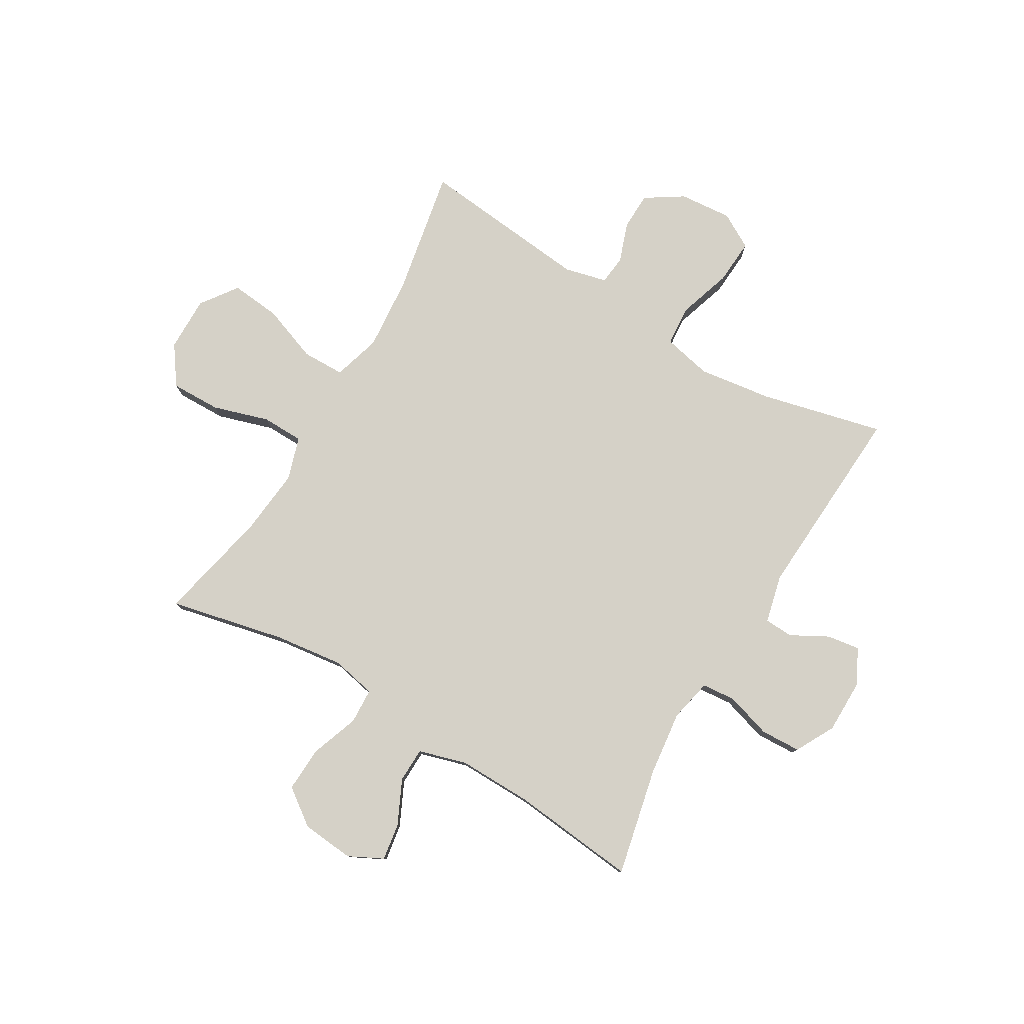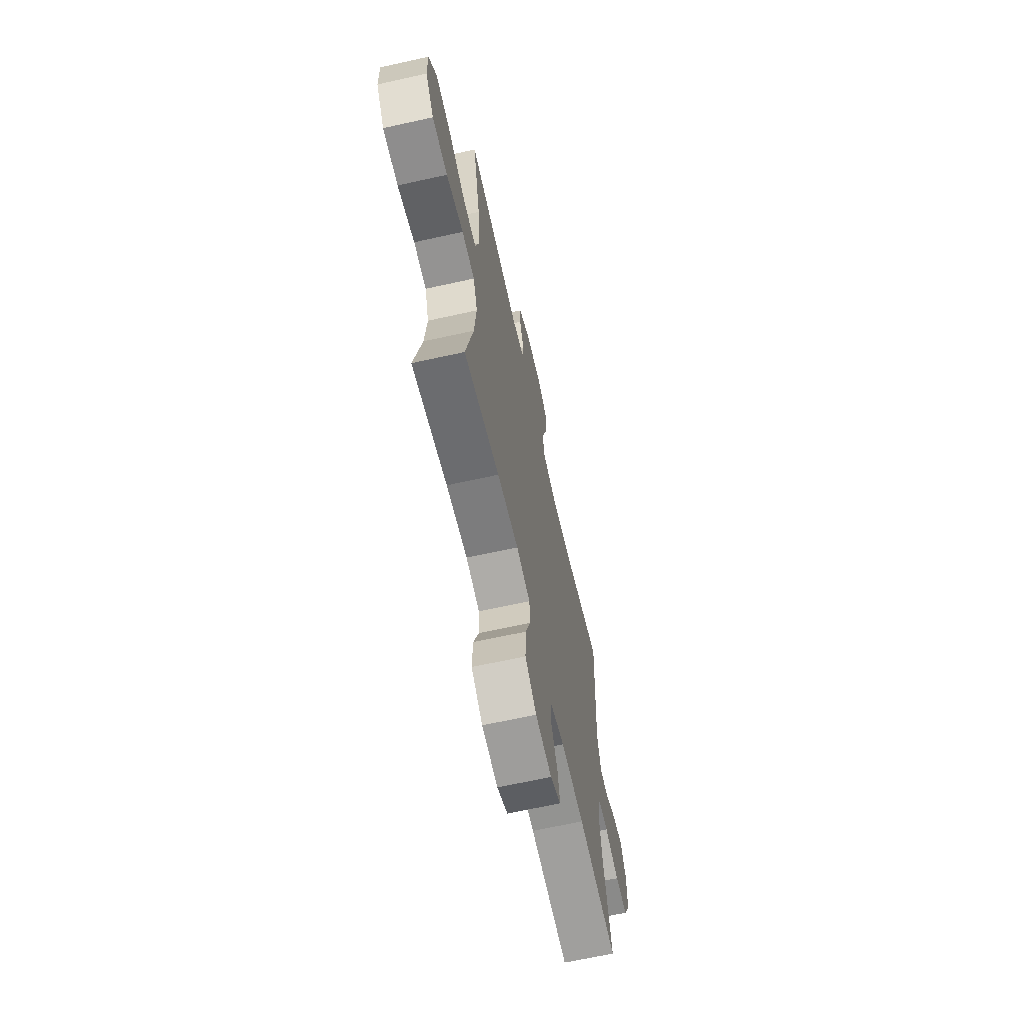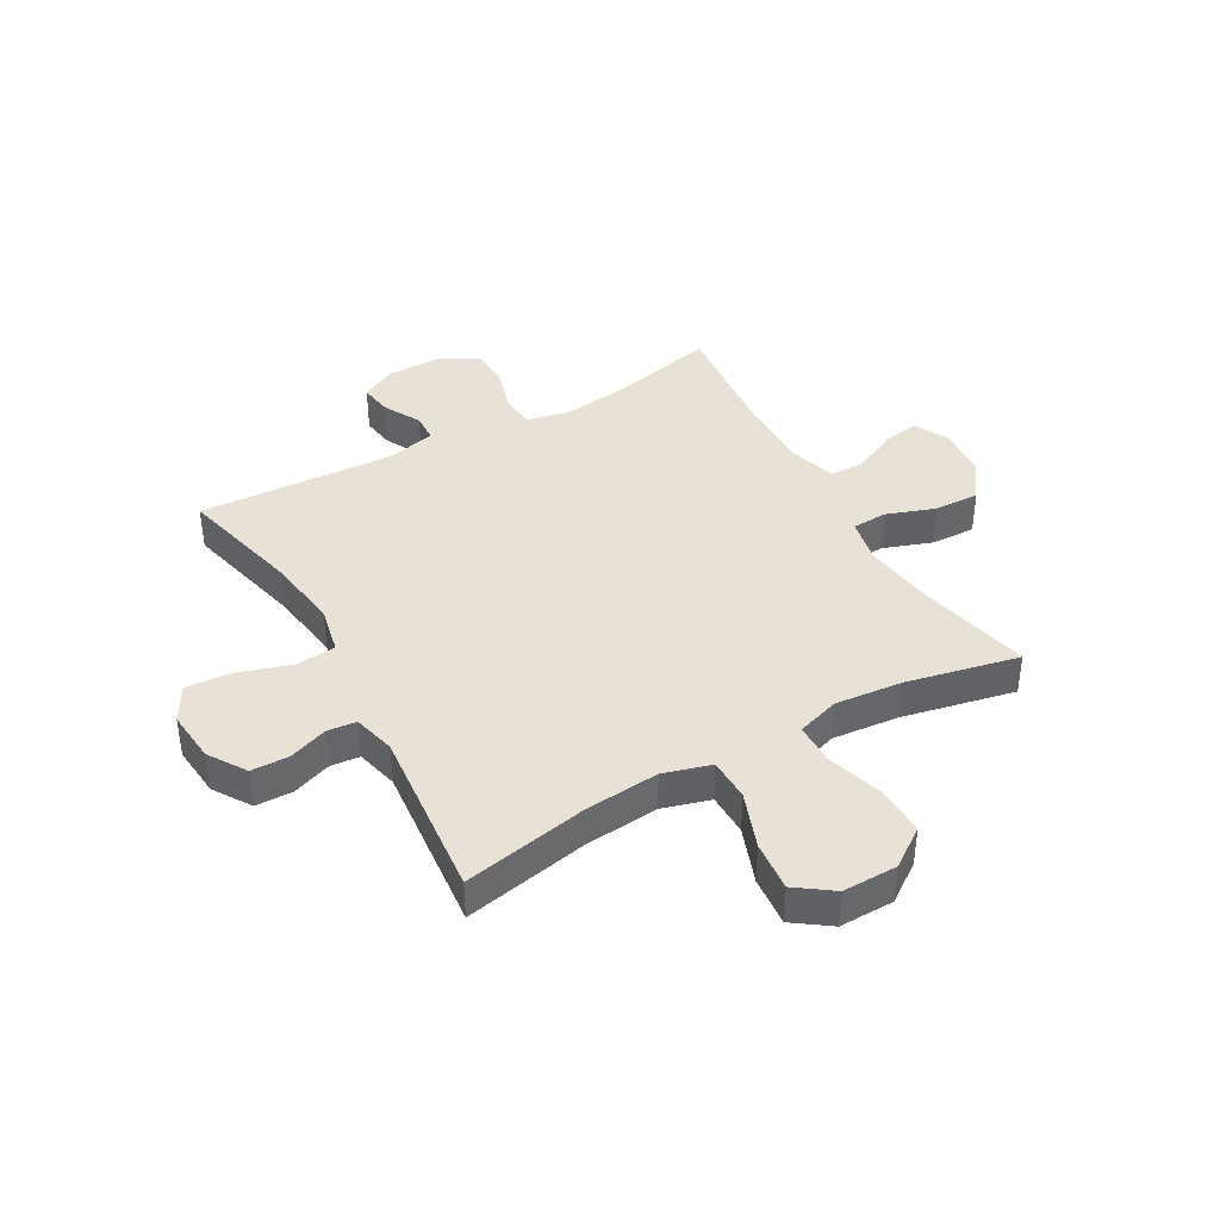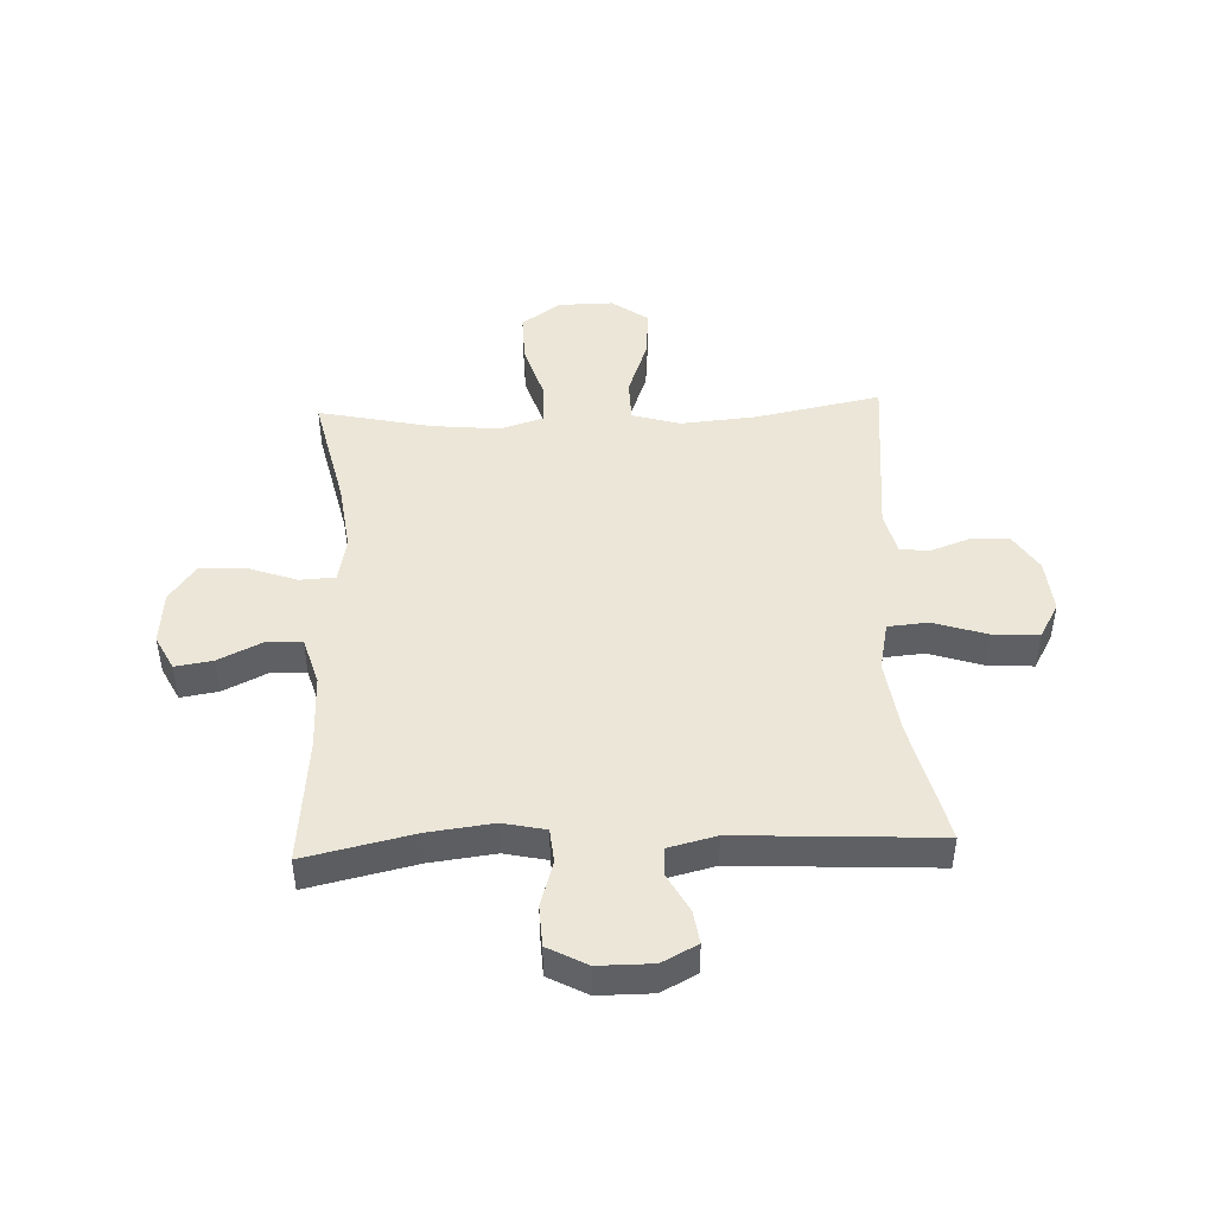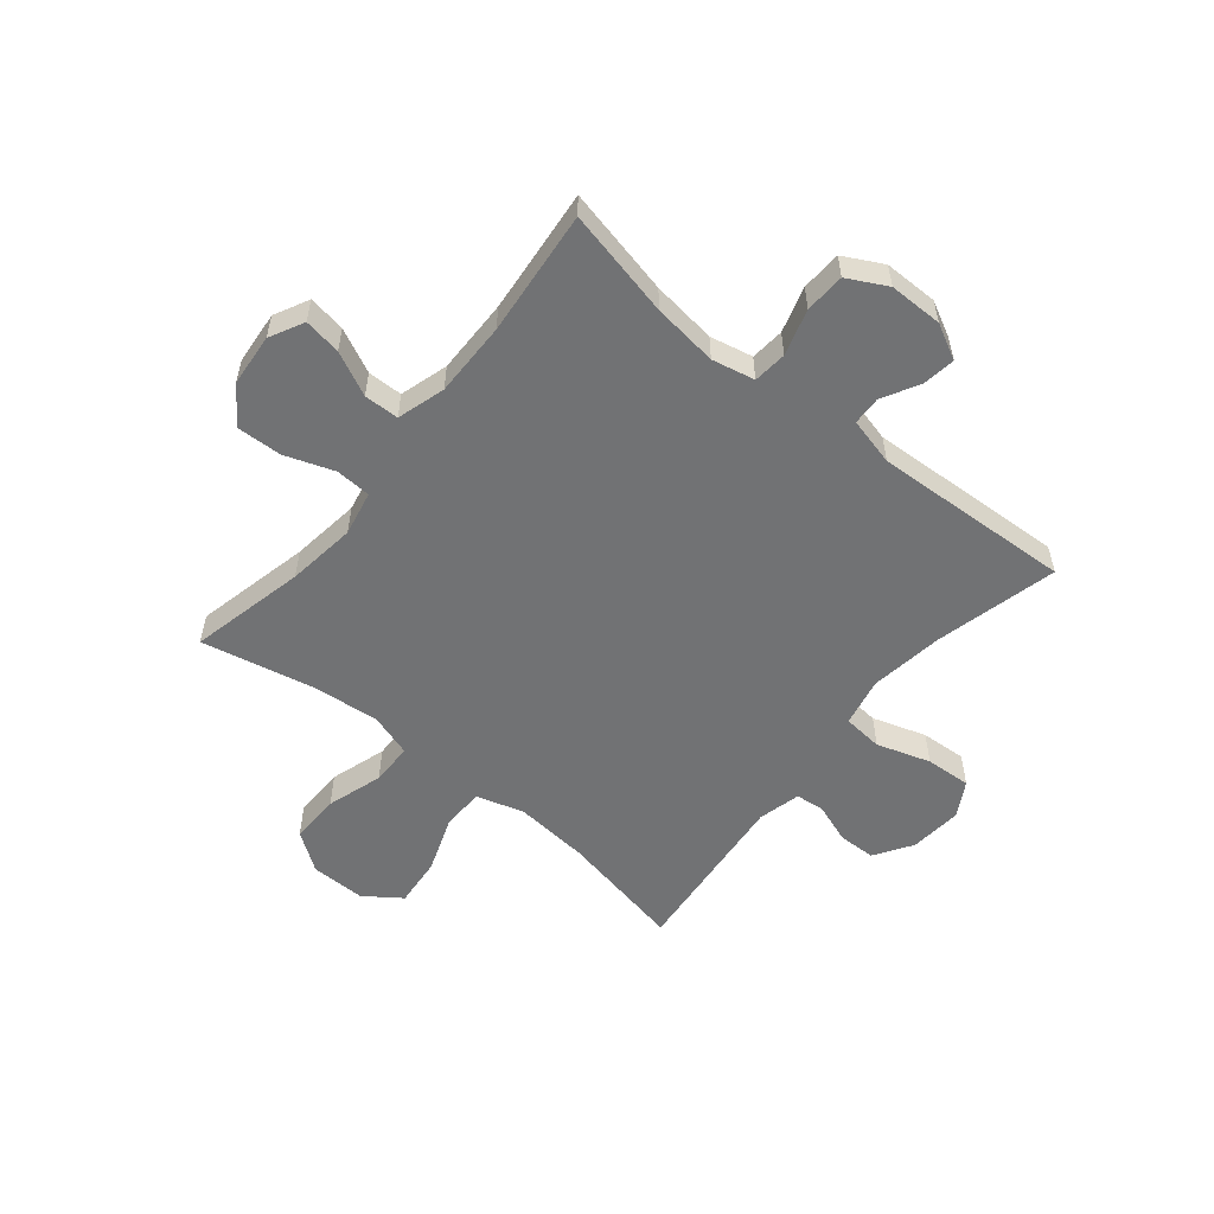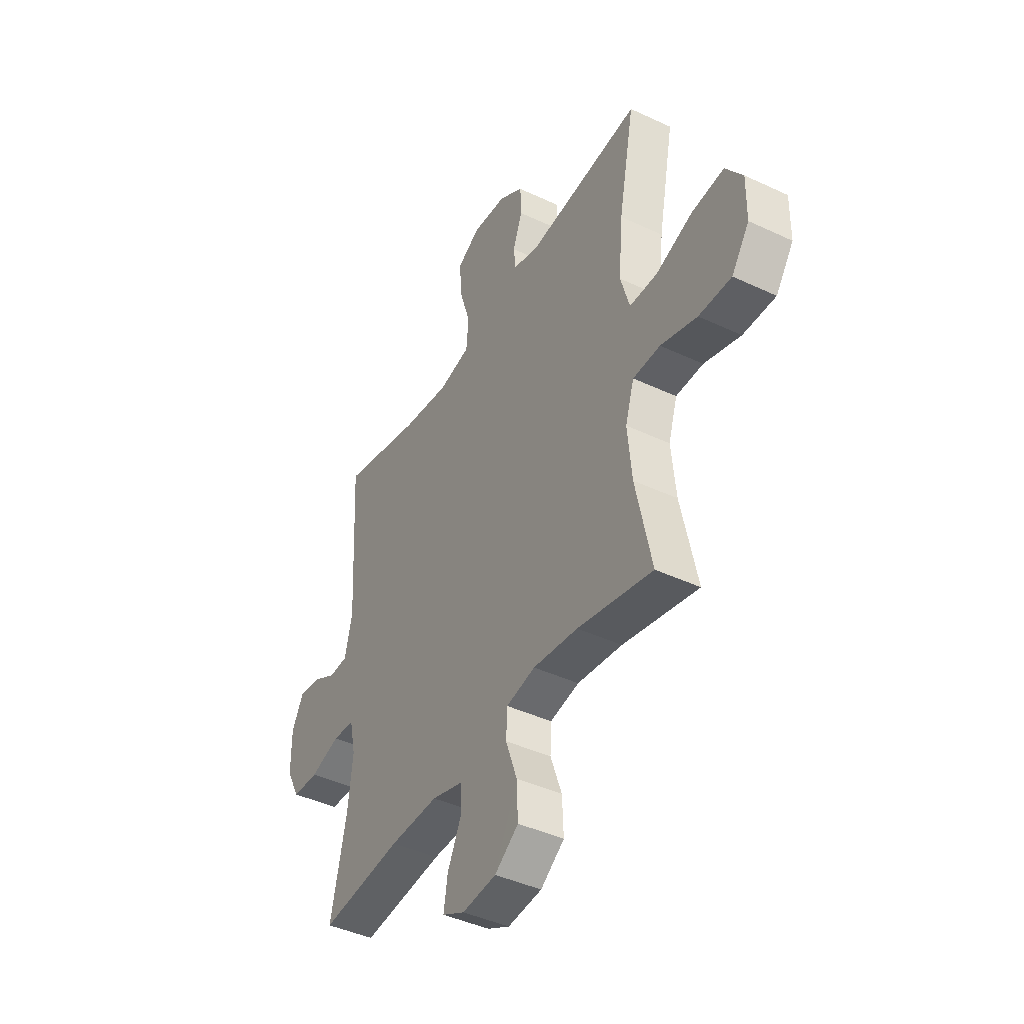
<metadata>
{"format":"obj","ext":"obj","renderer":"f3d","projection":"perspective","resolution":1024,"background":"white","views":[{"elev":79.2,"azim":-149.2,"up":"+Y"},{"elev":-65.9,"azim":102.6,"up":"+Z"},{"elev":40.3,"azim":60.5,"up":"+Y"},{"elev":46.4,"azim":-92.4,"up":"+Y"},{"elev":-55.5,"azim":-129.3,"up":"+Y"},{"elev":-42.6,"azim":60.7,"up":"+Z"}]}
</metadata>
<code>
o path6508
v -0.2845 0.0375 -0.477
v -0.1501 0.0375 -0.4754
v -0.06373 0.0375 -0.5011
v -0.06234 0.0375 -0.5637
v -0.1002 0.0375 -0.6426
v -0.1108 0.0375 -0.7095
v -0.04911 0.0375 -0.7409
v 0.04517 0.0375 -0.7325
v 0.1109 0.0375 -0.6851
v 0.1075 0.0375 -0.6042
v 0.07634 0.0375 -0.5163
v 0.07953 0.0375 -0.453
v 0.1599 0.0375 -0.4365
v 0.2839 0.0375 -0.4526
v 0.4915 0.0375 -0.4995
v 0.4478 0.0375 -0.297
v 0.4358 0.0375 -0.1764
v 0.4602 0.0375 -0.09912
v 0.5355 0.0375 -0.09796
v 0.636 0.0375 -0.1296
v 0.7257 0.0375 -0.1316
v 0.7744 0.0375 -0.06255
v 0.7756 0.0375 0.03599
v 0.7286 0.0375 0.1015
v 0.6391 0.0375 0.09313
v 0.5377 0.0375 0.0562
v 0.4612 0.0375 0.05764
v 0.4362 0.0375 0.1437
v 0.4478 0.0375 0.2776
v 0.4915 0.0375 0.5024
v 0.1822 0.0375 0.4722
v 0.1061 0.0375 0.4911
v 0.1008 0.0375 0.5437
v 0.1262 0.0375 0.6145
v 0.1244 0.0375 0.6817
v 0.05709 0.0375 0.7254
v -0.03725 0.0375 0.734
v -0.1007 0.0375 0.6981
v -0.09543 0.0375 0.6164
v -0.06443 0.0375 0.52
v -0.07078 0.0375 0.4483
v -0.1578 0.0375 0.4298
v -0.29 0.0375 0.4484
v -0.5102 0.0375 0.5024
v -0.4909 0.0375 0.1457
v -0.512 0.0375 0.05976
v -0.5636 0.0375 0.05758
v -0.6297 0.0375 0.09379
v -0.6886 0.0375 0.1026
v -0.7215 0.0375 0.03912
v -0.7213 0.0375 -0.05765
v -0.6841 0.0375 -0.1278
v -0.6118 0.0375 -0.1312
v -0.5298 0.0375 -0.1065
v -0.4694 0.0375 -0.1122
v -0.4529 0.0375 -0.1888
v -0.4672 0.0375 -0.3052
v -0.5102 0.0375 -0.4995
v -0.2845 -0.0375 -0.477
v -0.1501 -0.0375 -0.4754
v -0.06373 -0.0375 -0.5011
v -0.06234 -0.0375 -0.5637
v -0.1002 -0.0375 -0.6426
v -0.1108 -0.0375 -0.7095
v -0.04911 -0.0375 -0.7409
v 0.04517 -0.0375 -0.7325
v 0.1109 -0.0375 -0.6851
v 0.1075 -0.0375 -0.6042
v 0.07634 -0.0375 -0.5163
v 0.07953 -0.0375 -0.453
v 0.1599 -0.0375 -0.4365
v 0.2839 -0.0375 -0.4526
v 0.4915 -0.0375 -0.4995
v 0.4478 -0.0375 -0.297
v 0.4358 -0.0375 -0.1764
v 0.4602 -0.0375 -0.09912
v 0.5355 -0.0375 -0.09796
v 0.636 -0.0375 -0.1296
v 0.7257 -0.0375 -0.1316
v 0.7744 -0.0375 -0.06255
v 0.7756 -0.0375 0.03599
v 0.7286 -0.0375 0.1015
v 0.6391 -0.0375 0.09313
v 0.5377 -0.0375 0.0562
v 0.4612 -0.0375 0.05764
v 0.4362 -0.0375 0.1437
v 0.4478 -0.0375 0.2776
v 0.4915 -0.0375 0.5024
v 0.1822 -0.0375 0.4722
v 0.1061 -0.0375 0.4911
v 0.1008 -0.0375 0.5437
v 0.1262 -0.0375 0.6145
v 0.1244 -0.0375 0.6817
v 0.05709 -0.0375 0.7254
v -0.03725 -0.0375 0.734
v -0.1007 -0.0375 0.6981
v -0.09543 -0.0375 0.6164
v -0.06443 -0.0375 0.52
v -0.07078 -0.0375 0.4483
v -0.1578 -0.0375 0.4298
v -0.29 -0.0375 0.4484
v -0.5102 -0.0375 0.5024
v -0.4909 -0.0375 0.1457
v -0.512 -0.0375 0.05976
v -0.5636 -0.0375 0.05758
v -0.6297 -0.0375 0.09379
v -0.6886 -0.0375 0.1026
v -0.7215 -0.0375 0.03912
v -0.7213 -0.0375 -0.05765
v -0.6841 -0.0375 -0.1278
v -0.6118 -0.0375 -0.1312
v -0.5298 -0.0375 -0.1065
v -0.4694 -0.0375 -0.1122
v -0.4529 -0.0375 -0.1888
v -0.4672 -0.0375 -0.3052
v -0.5102 -0.0375 -0.4995
v 0.7744 0.0375 -0.06255
v 0.7756 0.0375 0.03599
v 0.7286 0.0375 0.1015
v 0.7257 0.0375 -0.1316
v 0.6391 0.0375 0.09313
v 0.636 0.0375 -0.1296
v 0.5377 0.0375 0.0562
v 0.5355 0.0375 -0.09796
v 0.4612 0.0375 0.05764
v 0.4612 0.0375 0.05764
v 0.4602 0.0375 -0.09912
v 0.4602 0.0375 -0.09912
v 0.4915 0.0375 -0.4995
v 0.4915 0.0375 -0.4995
v 0.4478 0.0375 -0.297
v 0.4478 0.0375 0.2776
v 0.4915 0.0375 0.5024
v 0.4915 0.0375 0.5024
v 0.4362 0.0375 0.1437
v 0.4358 0.0375 -0.1764
v 0.2839 0.0375 -0.4526
v 0.1822 0.0375 0.4722
v 0.1599 0.0375 -0.4365
v 0.1061 0.0375 0.4911
v 0.1061 0.0375 0.4911
v 0.07953 0.0375 -0.453
v 0.07953 0.0375 -0.453
v 0.1008 0.0375 0.5437
v 0.1262 0.0375 0.6145
v 0.1244 0.0375 0.6817
v 0.05709 0.0375 0.7254
v 0.04517 0.0375 -0.7325
v 0.1109 0.0375 -0.6851
v 0.1075 0.0375 -0.6042
v 0.07634 0.0375 -0.5163
v -0.03725 0.0375 0.734
v -0.04911 0.0375 -0.7409
v -0.1007 0.0375 0.6981
v -0.1007 0.0375 0.6981
v -0.1108 0.0375 -0.7095
v -0.1108 0.0375 -0.7095
v -0.1002 0.0375 -0.6426
v -0.06234 0.0375 -0.5637
v -0.06373 0.0375 -0.5011
v -0.06373 0.0375 -0.5011
v -0.1501 0.0375 -0.4754
v -0.06443 0.0375 0.52
v -0.07078 0.0375 0.4483
v -0.07078 0.0375 0.4483
v -0.09543 0.0375 0.6164
v -0.1578 0.0375 0.4298
v -0.2845 0.0375 -0.477
v -0.29 0.0375 0.4484
v -0.4529 0.0375 -0.1888
v -0.4672 0.0375 -0.3052
v -0.4694 0.0375 -0.1122
v -0.4694 0.0375 -0.1122
v -0.5298 0.0375 -0.1065
v -0.5102 0.0375 -0.4995
v -0.5102 0.0375 -0.4995
v -0.5102 0.0375 0.5024
v -0.5102 0.0375 0.5024
v -0.4909 0.0375 0.1457
v -0.512 0.0375 0.05976
v -0.512 0.0375 0.05976
v -0.5636 0.0375 0.05758
v -0.6118 0.0375 -0.1312
v -0.6297 0.0375 0.09379
v -0.6841 0.0375 -0.1278
v -0.6886 0.0375 0.1026
v -0.6886 0.0375 0.1026
v -0.7213 0.0375 -0.05765
v -0.7215 0.0375 0.03912
v 0.7744 -0.0375 -0.06255
v 0.7756 -0.0375 0.03599
v 0.7286 -0.0375 0.1015
v 0.7257 -0.0375 -0.1316
v 0.6391 -0.0375 0.09313
v 0.636 -0.0375 -0.1296
v 0.5377 -0.0375 0.0562
v 0.5355 -0.0375 -0.09796
v 0.4612 -0.0375 0.05764
v 0.4612 -0.0375 0.05764
v 0.4602 -0.0375 -0.09912
v 0.4602 -0.0375 -0.09912
v 0.4915 -0.0375 -0.4995
v 0.4915 -0.0375 -0.4995
v 0.4478 -0.0375 -0.297
v 0.4478 -0.0375 0.2776
v 0.4915 -0.0375 0.5024
v 0.4915 -0.0375 0.5024
v 0.4362 -0.0375 0.1437
v 0.4358 -0.0375 -0.1764
v 0.2839 -0.0375 -0.4526
v 0.1822 -0.0375 0.4722
v 0.1599 -0.0375 -0.4365
v 0.1061 -0.0375 0.4911
v 0.1061 -0.0375 0.4911
v 0.07953 -0.0375 -0.453
v 0.07953 -0.0375 -0.453
v 0.1008 -0.0375 0.5437
v 0.1262 -0.0375 0.6145
v 0.1244 -0.0375 0.6817
v 0.05709 -0.0375 0.7254
v 0.04517 -0.0375 -0.7325
v 0.1109 -0.0375 -0.6851
v 0.1075 -0.0375 -0.6042
v 0.07634 -0.0375 -0.5163
v -0.03725 -0.0375 0.734
v -0.04911 -0.0375 -0.7409
v -0.1007 -0.0375 0.6981
v -0.1007 -0.0375 0.6981
v -0.1108 -0.0375 -0.7095
v -0.1108 -0.0375 -0.7095
v -0.1002 -0.0375 -0.6426
v -0.06234 -0.0375 -0.5637
v -0.06373 -0.0375 -0.5011
v -0.06373 -0.0375 -0.5011
v -0.1501 -0.0375 -0.4754
v -0.06443 -0.0375 0.52
v -0.07078 -0.0375 0.4483
v -0.07078 -0.0375 0.4483
v -0.09543 -0.0375 0.6164
v -0.1578 -0.0375 0.4298
v -0.2845 -0.0375 -0.477
v -0.29 -0.0375 0.4484
v -0.4529 -0.0375 -0.1888
v -0.4672 -0.0375 -0.3052
v -0.4694 -0.0375 -0.1122
v -0.4694 -0.0375 -0.1122
v -0.5298 -0.0375 -0.1065
v -0.5102 -0.0375 -0.4995
v -0.5102 -0.0375 -0.4995
v -0.5102 -0.0375 0.5024
v -0.5102 -0.0375 0.5024
v -0.4909 -0.0375 0.1457
v -0.512 -0.0375 0.05976
v -0.512 -0.0375 0.05976
v -0.5636 -0.0375 0.05758
v -0.6118 -0.0375 -0.1312
v -0.6297 -0.0375 0.09379
v -0.6841 -0.0375 -0.1278
v -0.6886 -0.0375 0.1026
v -0.6886 -0.0375 0.1026
v -0.7213 -0.0375 -0.05765
v -0.7215 -0.0375 0.03912
f 211 205 206
f 226 221 231
f 237 240 215
f 236 217 239
f 208 211 237
f 212 209 215
f 190 194 195
f 255 257 262
f 195 196 197
f 252 242 250
f 232 224 233
f 205 211 208
f 191 194 190
f 215 243 235
f 215 245 243
f 261 255 262
f 253 255 247
f 215 208 237
f 197 198 200
f 215 235 233
f 232 221 223
f 239 220 225
f 245 253 247
f 237 213 236
f 204 210 202
f 208 215 209
f 256 255 261
f 243 244 241
f 245 252 253
f 231 221 232
f 211 213 237
f 224 232 223
f 239 225 227
f 220 239 218
f 204 209 210
f 198 208 209
f 235 243 241
f 194 191 192
f 222 223 221
f 215 240 245
f 210 209 212
f 252 240 242
f 194 196 195
f 256 261 258
f 200 198 209
f 217 236 213
f 193 190 195
f 247 255 256
f 262 257 259
f 215 233 224
f 219 220 218
f 218 239 217
f 197 196 198
f 241 244 248
f 252 245 240
f 226 231 229
f 22 23 81 80
f 23 24 82 81
f 21 22 80 79
f 24 25 83 82
f 20 21 79 78
f 25 26 84 83
f 19 20 78 77
f 26 126 199 84
f 128 19 77 201
f 130 16 74 203
f 29 134 207 87
f 27 28 86 85
f 17 18 76 75
f 28 29 87 86
f 16 17 75 74
f 14 15 73 72
f 30 31 89 88
f 13 14 72 71
f 31 141 214 89
f 143 13 71 216
f 33 34 92 91
f 34 35 93 92
f 35 36 94 93
f 8 9 67 66
f 9 10 68 67
f 10 11 69 68
f 32 33 91 90
f 11 12 70 69
f 36 37 95 94
f 7 8 66 65
f 37 155 228 95
f 157 7 65 230
f 5 6 64 63
f 4 5 63 62
f 161 4 62 234
f 2 3 61 60
f 40 165 238 98
f 39 40 98 97
f 38 39 97 96
f 41 42 100 99
f 1 2 60 59
f 42 43 101 100
f 56 57 115 114
f 173 56 114 246
f 54 55 113 112
f 176 1 59 249
f 178 45 103 251
f 43 44 102 101
f 45 181 254 103
f 57 58 116 115
f 46 47 105 104
f 53 54 112 111
f 47 48 106 105
f 52 53 111 110
f 48 187 260 106
f 51 52 110 109
f 50 51 109 108
f 49 50 108 107
f 138 133 132
f 153 158 148
f 164 142 167
f 163 166 144
f 135 164 138
f 139 142 136
f 117 122 121
f 182 189 184
f 122 124 123
f 179 177 169
f 159 160 151
f 132 135 138
f 118 117 121
f 142 162 170
f 142 170 172
f 188 189 182
f 180 174 182
f 142 164 135
f 124 127 125
f 142 160 162
f 159 150 148
f 166 152 147
f 172 174 180
f 164 163 140
f 131 129 137
f 135 136 142
f 183 188 182
f 170 168 171
f 172 180 179
f 158 159 148
f 138 164 140
f 151 150 159
f 166 154 152
f 147 145 166
f 131 137 136
f 125 136 135
f 162 168 170
f 121 119 118
f 149 148 150
f 142 172 167
f 137 139 136
f 179 169 167
f 121 122 123
f 183 185 188
f 127 136 125
f 144 140 163
f 120 122 117
f 174 183 182
f 189 186 184
f 142 151 160
f 146 145 147
f 145 144 166
f 124 125 123
f 168 175 171
f 179 167 172
f 153 156 158

</code>
